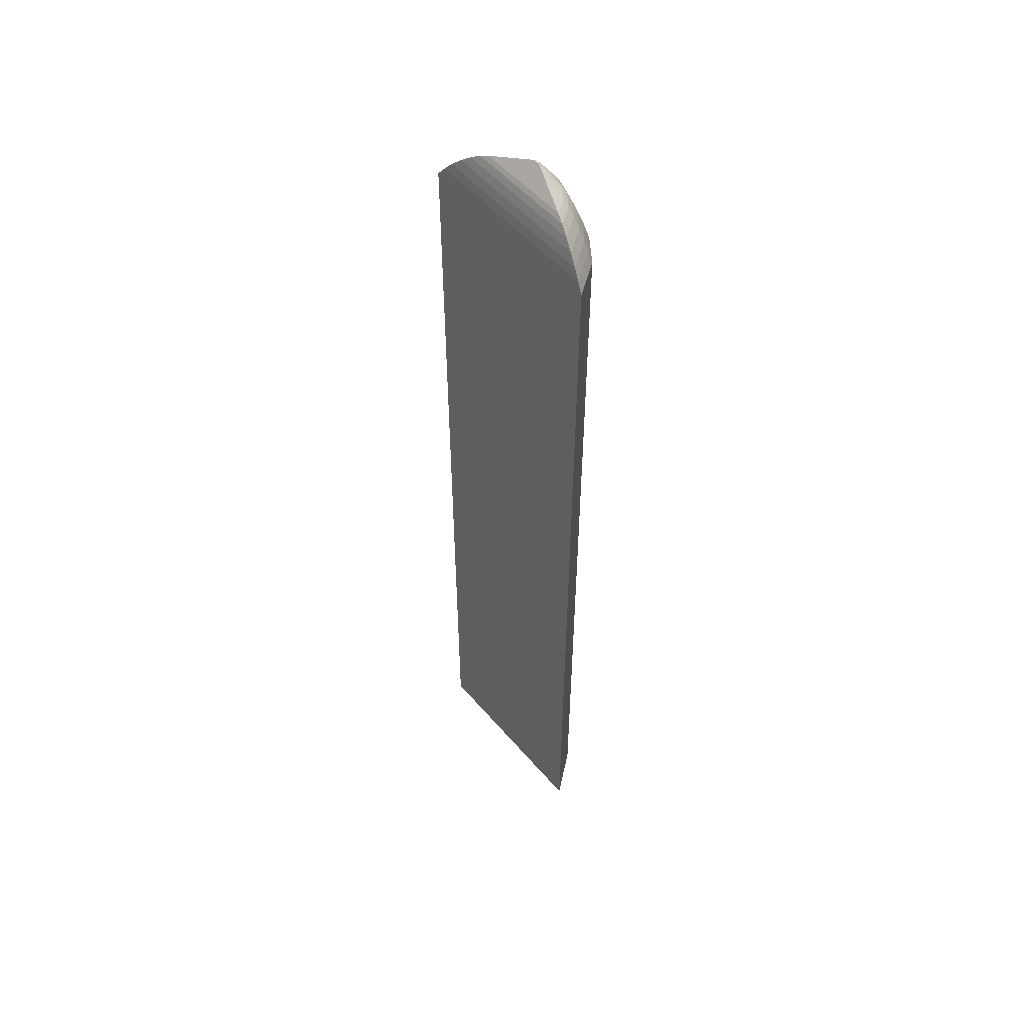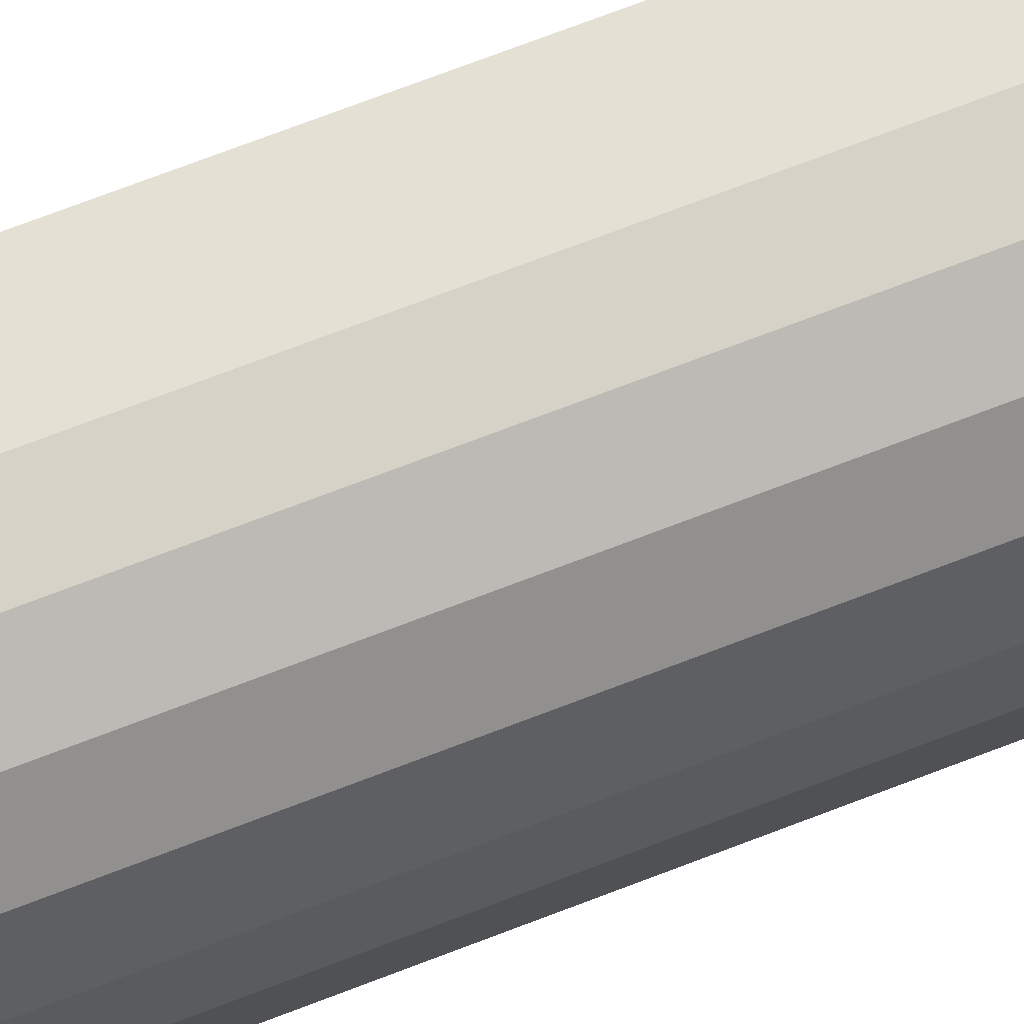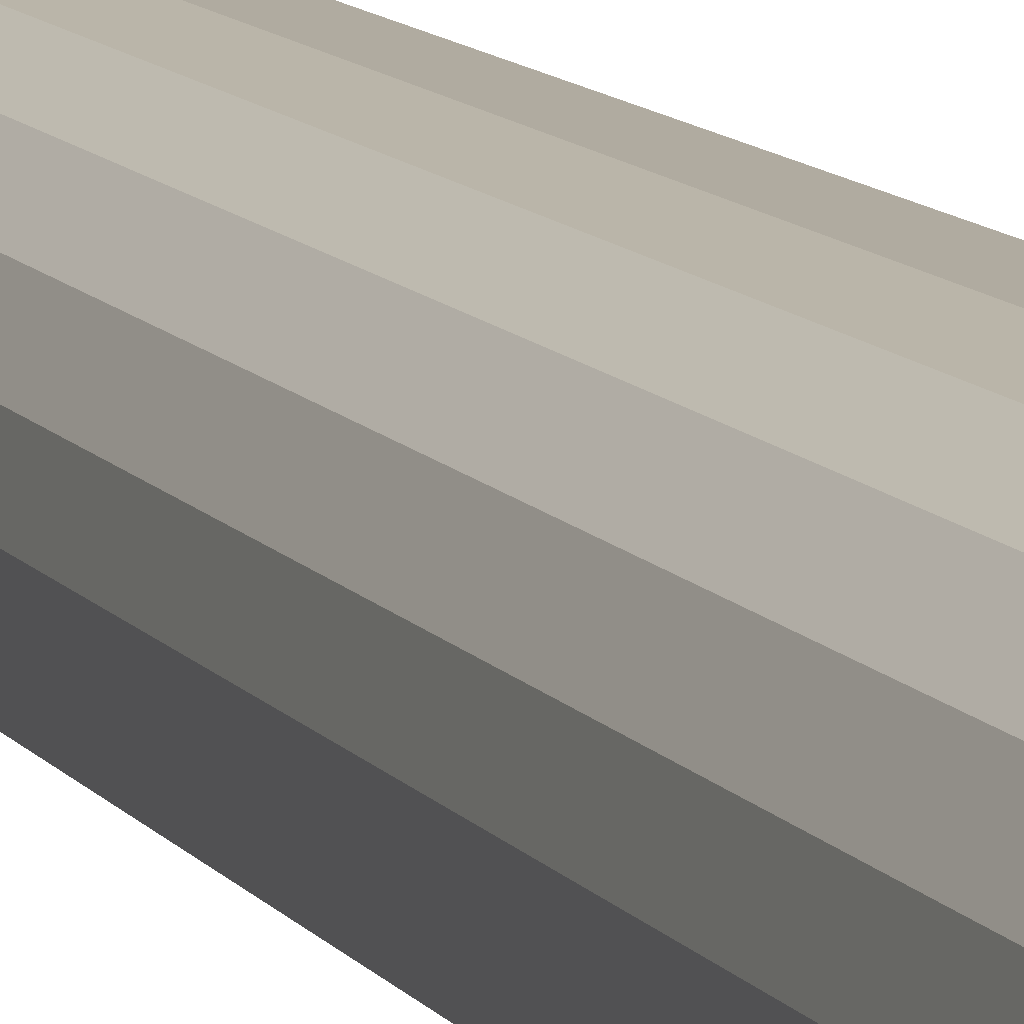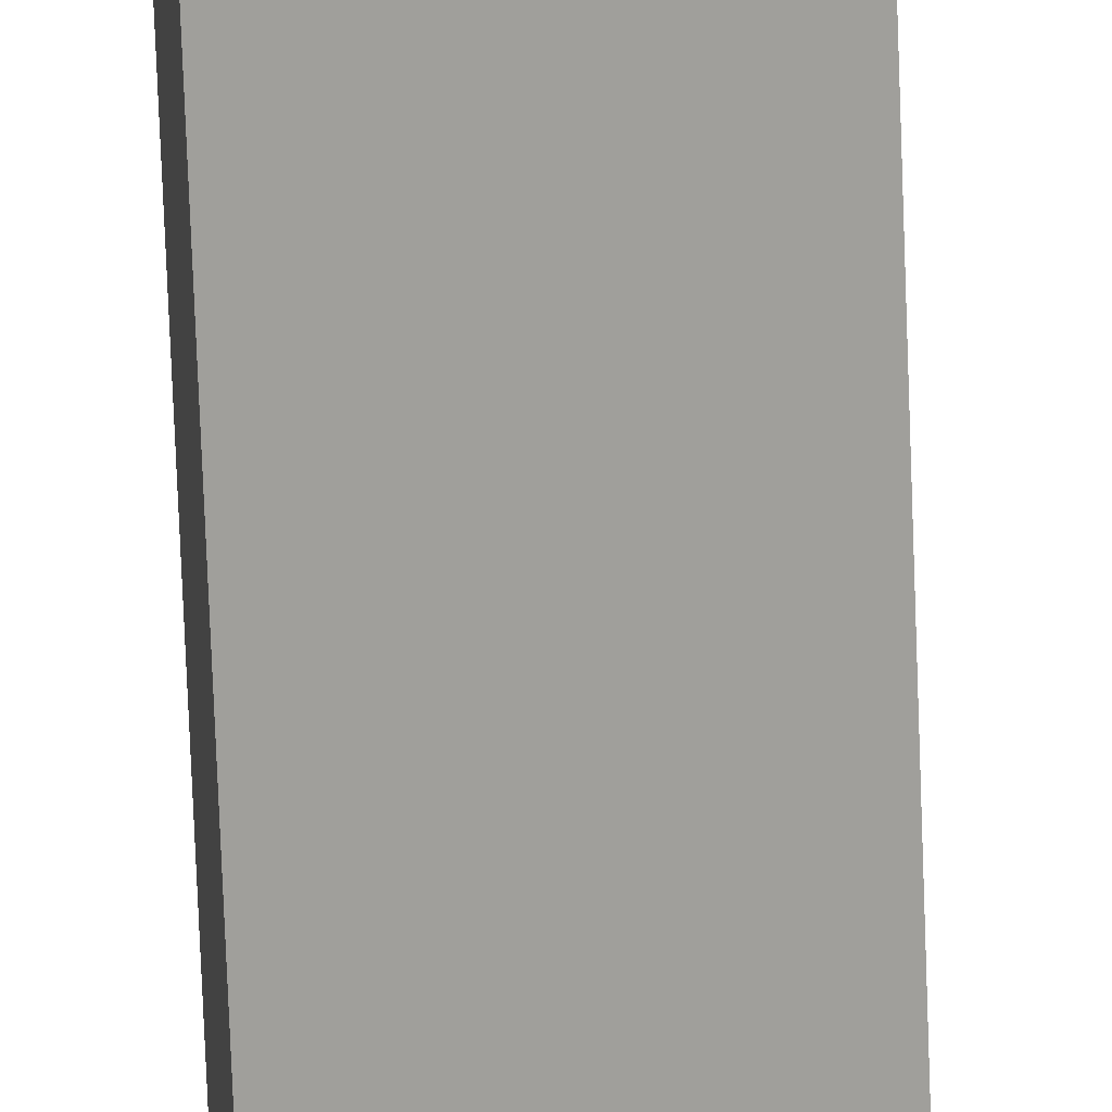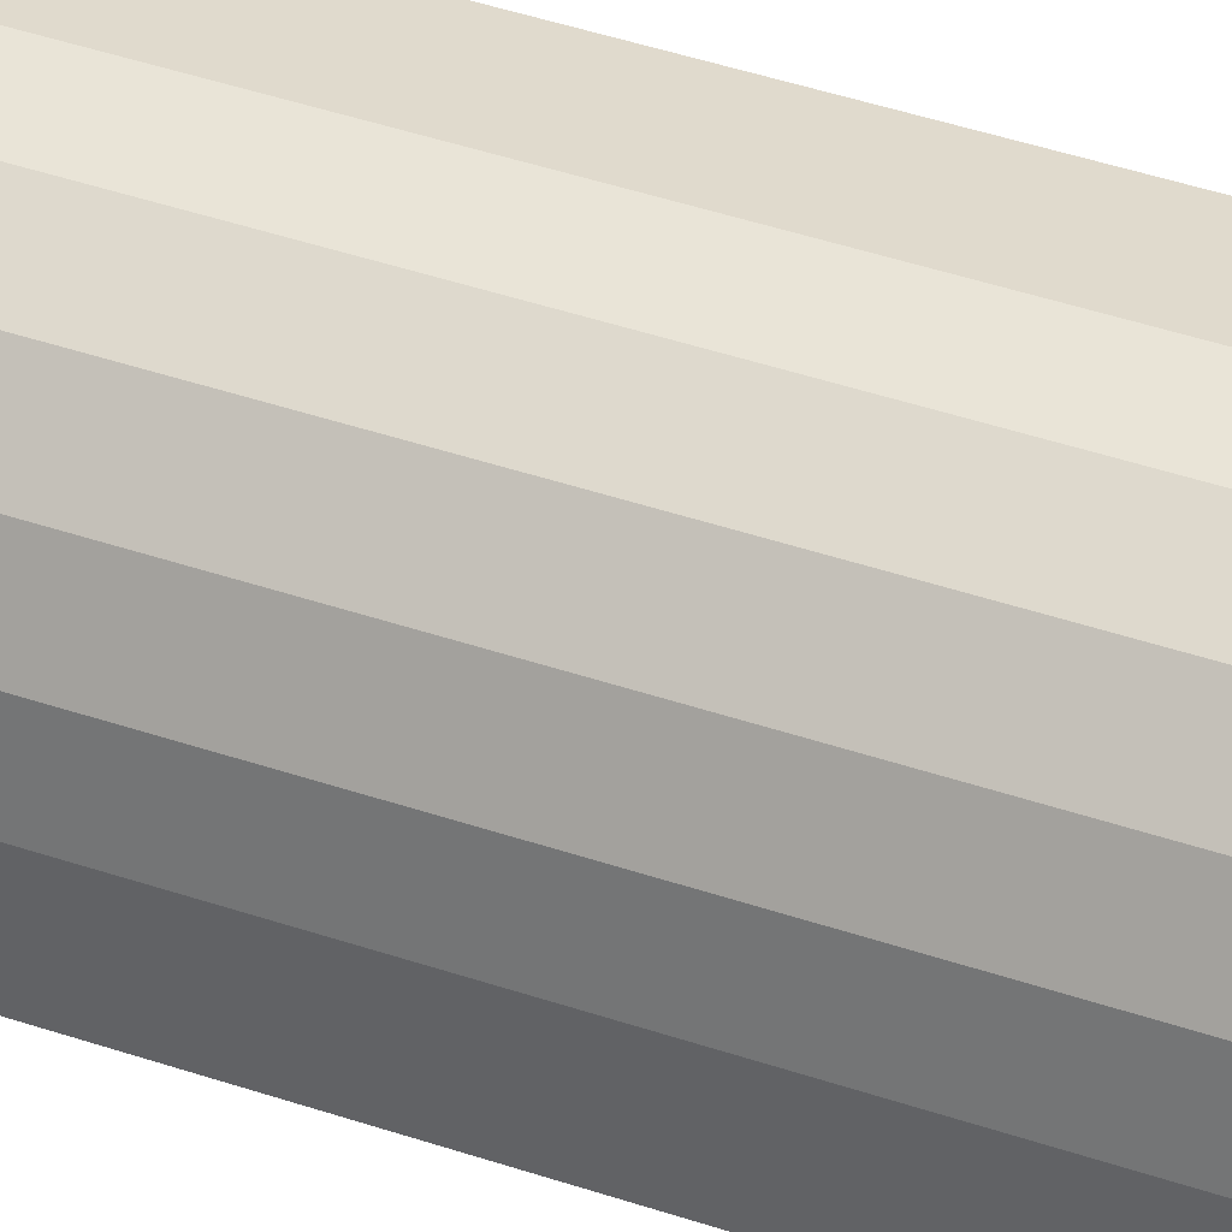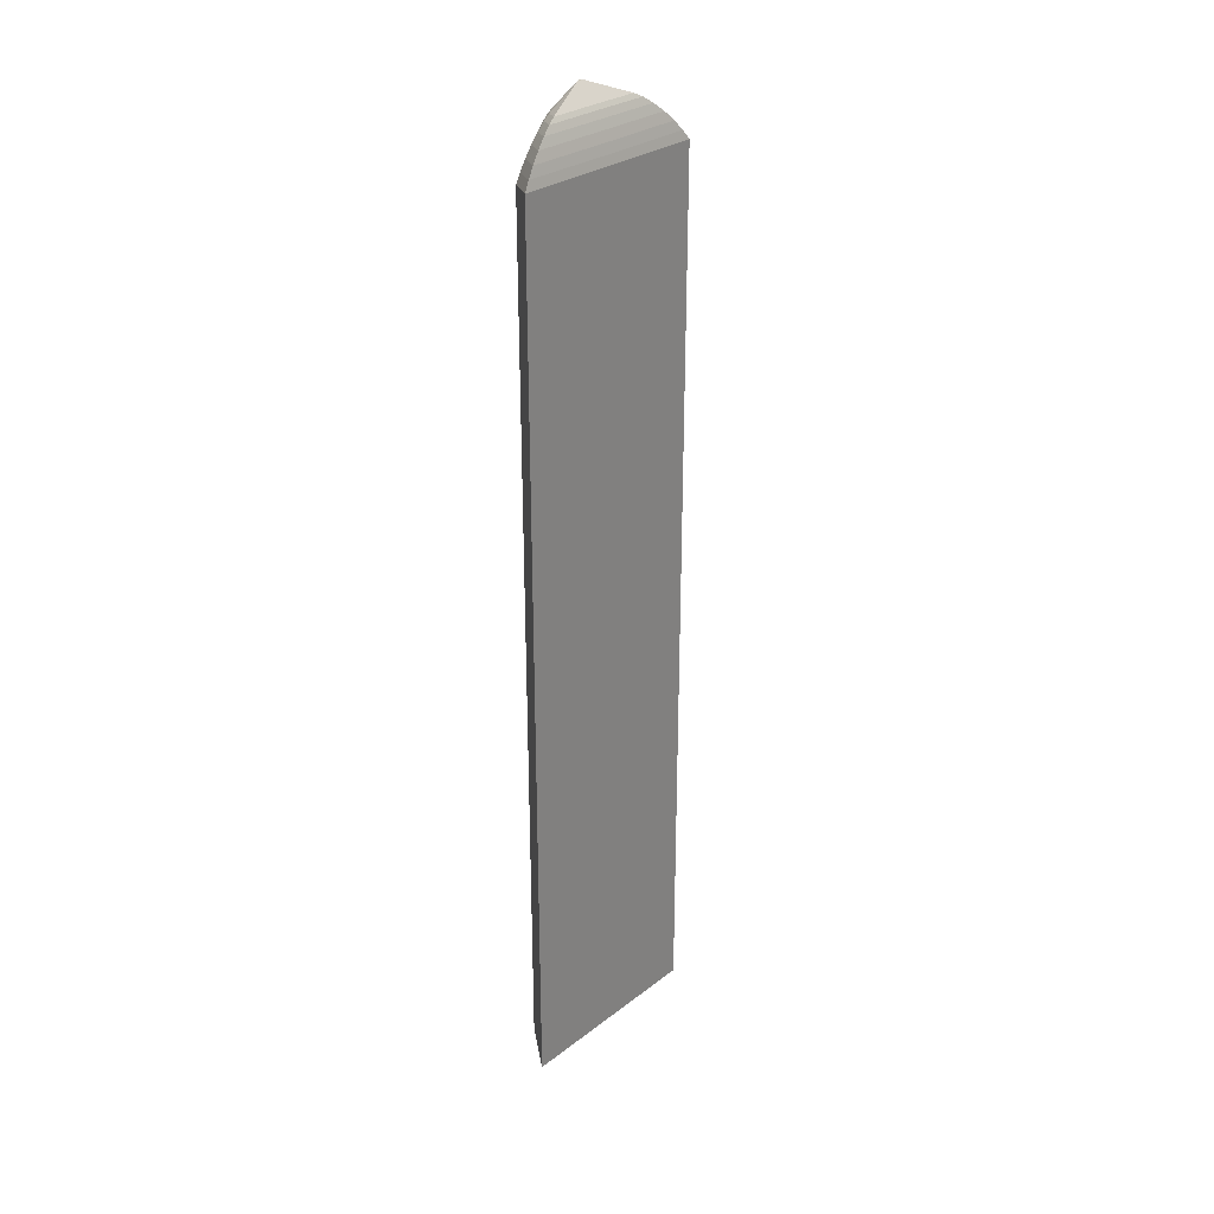
<metadata>
{"format":"obj","ext":"obj","renderer":"f3d","projection":"perspective","resolution":1024,"background":"white","views":[{"elev":52.4,"azim":-175.6,"up":"+Y"},{"elev":69.8,"azim":-111.3,"up":"+Z"},{"elev":10.6,"azim":-20.9,"up":"+Z"},{"elev":-76.1,"azim":2.2,"up":"+Z"},{"elev":37.9,"azim":-65.8,"up":"+Z"},{"elev":28.8,"azim":85.2,"up":"+Y"}]}
</metadata>
<code>
g default
v -3.011 -1.005 2.504
v -3.325 2.287 2.337
v -3.493 -1.005 1.998
v -3.341 2.287 2.32
v -3.252 -1.005 2.251
v -3.333 2.287 2.328
v -3.518 -0.9782 2.165
v -3.179 -0.9782 2.521
v -3.504 -0.9782 2.273
v -3.457 -0.9782 2.371
v -3.382 -0.9782 2.45
v -3.286 -0.9782 2.502
v -3.329 2.287 2.337
v -3.342 2.287 2.324
v -3.333 2.287 2.337
v -3.337 2.287 2.335
v -3.34 2.287 2.332
v -3.341 2.287 2.328
v -3.011 2.067 2.504
v -3.252 2.067 2.251
v -3.493 2.067 1.998
v -3.518 2.04 2.165
v -3.504 2.04 2.273
v -3.457 2.04 2.371
v -3.382 2.04 2.45
v -3.286 2.04 2.502
v -3.179 2.04 2.521
v -3.18 2.229 2.413
v -3.033 2.098 2.492
v -3.152 2.214 2.427
v -3.121 2.191 2.444
v -3.088 2.162 2.462
v -3.058 2.13 2.478
v -3.257 2.097 2.256
v -3.295 2.229 2.292
v -3.263 2.129 2.262
v -3.271 2.162 2.269
v -3.28 2.191 2.277
v -3.288 2.214 2.285
v -3.482 2.098 2.02
v -3.41 2.229 2.171
v -3.47 2.13 2.046
v -3.455 2.162 2.077
v -3.439 2.191 2.11
v -3.424 2.214 2.143
v -3.422 2.216 2.25
v -3.506 2.073 2.176
v -3.438 2.199 2.236
v -3.456 2.173 2.22
v -3.474 2.142 2.203
v -3.491 2.107 2.188
v -3.493 2.072 2.276
v -3.415 2.217 2.302
v -3.479 2.107 2.28
v -3.463 2.141 2.286
v -3.446 2.173 2.291
v -3.429 2.199 2.297
v -3.449 2.071 2.368
v -3.392 2.217 2.348
v -3.439 2.106 2.365
v -3.427 2.141 2.36
v -3.414 2.174 2.356
v -3.402 2.2 2.352
v -3.379 2.071 2.442
v -3.356 2.217 2.386
v -3.375 2.106 2.432
v -3.37 2.141 2.421
v -3.365 2.174 2.408
v -3.36 2.2 2.396
v -3.289 2.072 2.49
v -3.311 2.217 2.411
v -3.292 2.107 2.476
v -3.297 2.141 2.46
v -3.302 2.173 2.442
v -3.306 2.199 2.426
v -3.189 2.073 2.508
v -3.259 2.216 2.421
v -3.201 2.107 2.493
v -3.215 2.142 2.475
v -3.231 2.173 2.456
v -3.246 2.199 2.437
g poste3_Mesh
f 3 7 22 21
f 1 5 20 19
f 5 3 21 20
f 6 4 14 18 17 16 15 13 2
f 8 1 19 27
f 7 9 23 22
f 9 10 24 23
f 10 11 25 24
f 11 12 26 25
f 12 8 27 26
f 1 8 12 11 10 9 7 3 5
f 34 20 21 40
f 6 35 41 4
f 52 23 24 58
f 18 53 59 17
f 17 59 65 16
f 16 65 71 15
f 15 71 77 13
f 13 77 28 2
f 4 41 46 14
f 14 46 53 18
f 29 19 20 34
f 70 26 27 76
f 64 25 26 70
f 58 24 25 64
f 47 22 23 52
f 40 21 22 47
f 76 27 19 29
f 47 51 42 40
f 51 50 43 42
f 50 49 44 43
f 49 48 45 44
f 48 46 41 45
f 29 33 78 76
f 33 32 79 78
f 32 31 80 79
f 31 30 81 80
f 30 28 77 81
f 76 78 72 70
f 78 79 73 72
f 79 80 74 73
f 80 81 75 74
f 81 77 71 75
f 70 72 66 64
f 72 73 67 66
f 73 74 68 67
f 74 75 69 68
f 75 71 65 69
f 64 66 60 58
f 66 67 61 60
f 67 68 62 61
f 68 69 63 62
f 69 65 59 63
f 58 60 54 52
f 60 61 55 54
f 61 62 56 55
f 62 63 57 56
f 63 59 53 57
f 52 54 51 47
f 54 55 50 51
f 55 56 49 50
f 56 57 48 49
f 57 53 46 48
f 40 42 36 34
f 42 43 37 36
f 43 44 38 37
f 44 45 39 38
f 45 41 35 39
f 34 36 33 29
f 36 37 32 33
f 37 38 31 32
f 38 39 30 31
f 39 35 28 30
f 2 28 35 6

</code>
